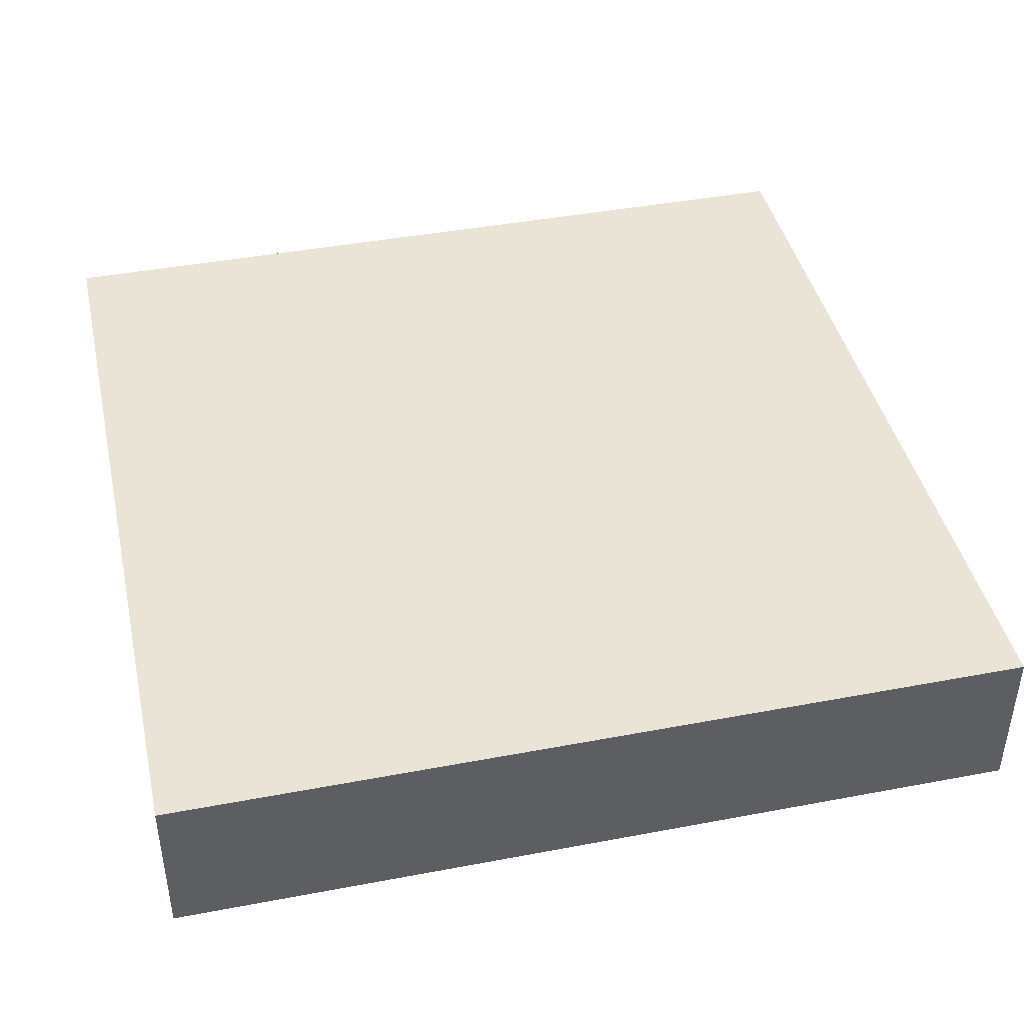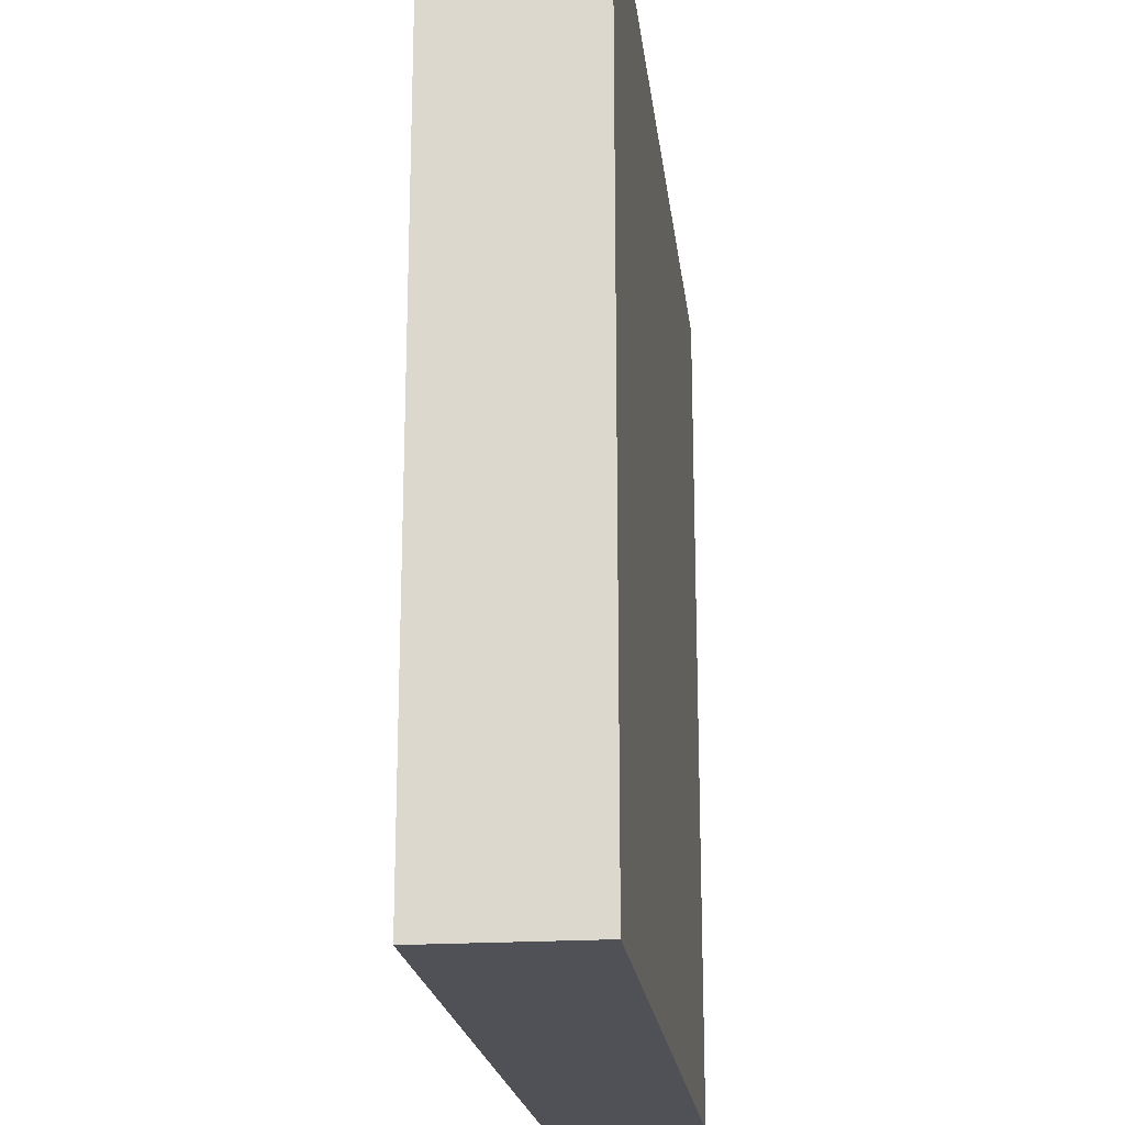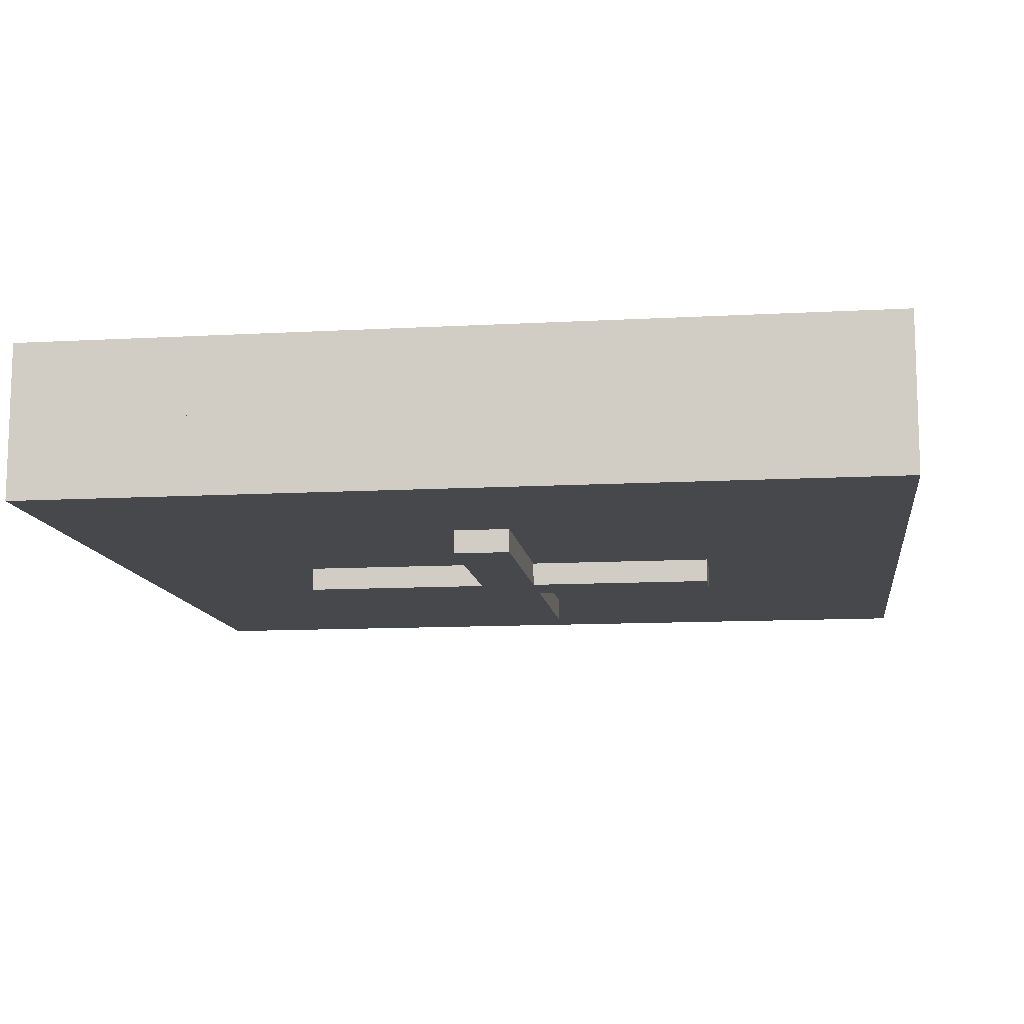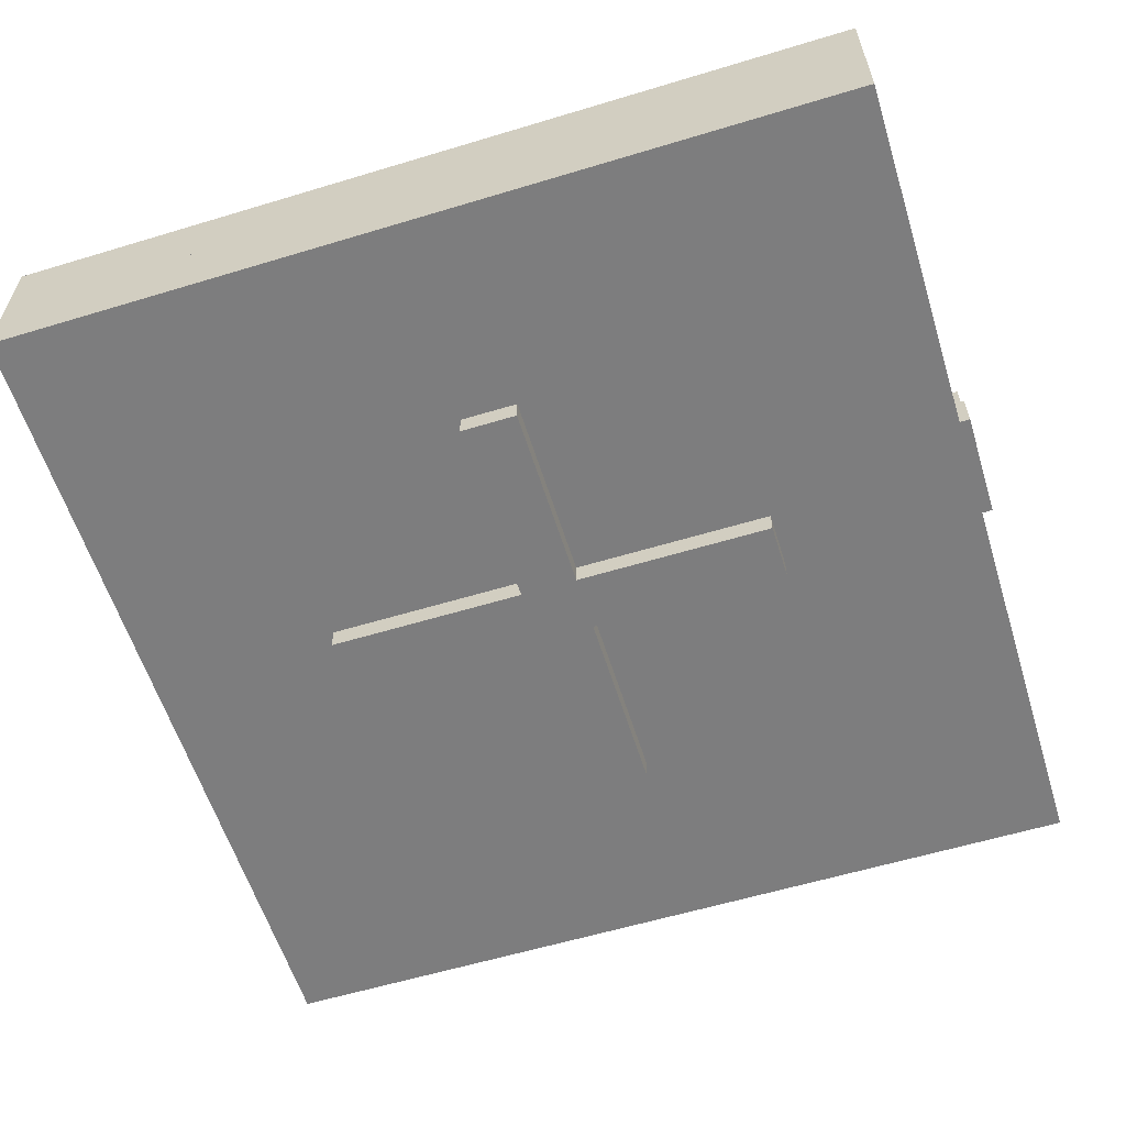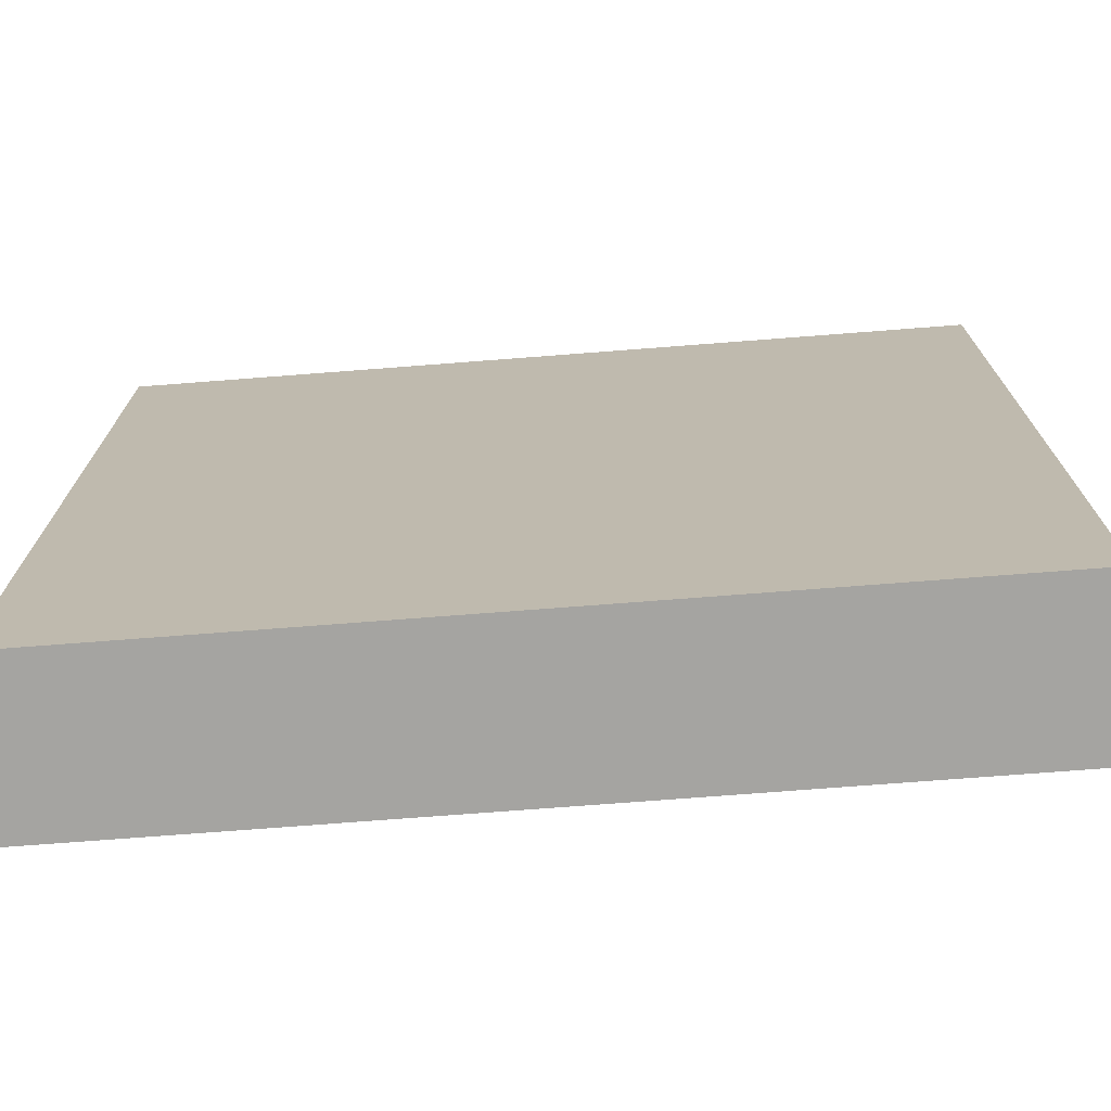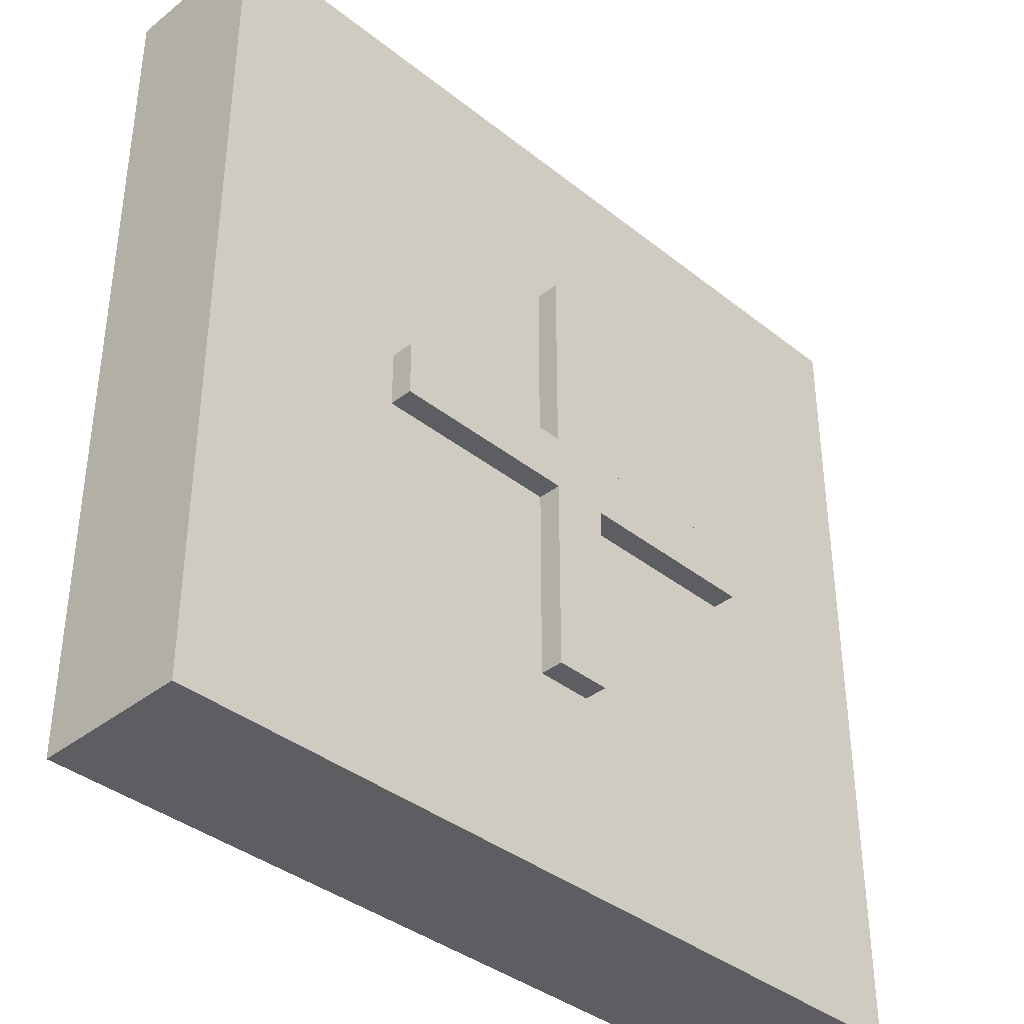
<metadata>
{"format":"obj","ext":"obj","renderer":"f3d","projection":"perspective","resolution":1024,"background":"white","views":[{"elev":42.5,"azim":77.3,"up":"+Z"},{"elev":-20.4,"azim":-83.3,"up":"+Y"},{"elev":-11.6,"azim":7.6,"up":"+Z"},{"elev":-59.1,"azim":107.3,"up":"+Z"},{"elev":-73.3,"azim":4.4,"up":"+Y"},{"elev":-38.0,"azim":134.8,"up":"+Y"}]}
</metadata>
<code>
g Mesh1 Group1 Health_Pack1 Model
v -115.7 226.9 -37.9
v -192.7 226.9 -37.9
v -192.7 249.9 -37.9
v -115.7 249.9 -37.9
v -115.7 330.2 -37.9
v -92.7 330.2 -37.9
v -92.7 249.9 -37.9
v -15.87 249.9 -37.9
v -15.87 226.9 -37.9
v -92.7 226.9 -37.9
v -92.7 146.5 -37.9
v -115.7 146.5 -37.9
f 1 2 3 4 5 6 7 8 9 10 11 12
v -115.7 226.9 -47.49
v -192.7 226.9 -47.49
f 13 1 2 14
v -115.7 146.5 -47.49
f 15 12 1 13
v -92.7 146.5 -47.49
f 16 11 12 15
v -92.7 226.9 -47.49
f 17 10 11 16
v -15.87 226.9 -47.49
f 18 9 10 17
v -15.87 249.9 -47.49
f 19 8 9 18
v -92.7 249.9 -47.49
f 20 7 8 19
v -92.7 330.2 -47.49
f 21 6 7 20
v -115.7 330.2 -47.49
f 22 5 6 21
v -115.7 249.9 -47.49
f 23 4 5 22
v -192.7 249.9 -47.49
f 24 3 4 23
f 14 2 3 24
v -192.7 249.9 -6.568
v -192.7 226.9 -6.568
f 2 3 25 26
v -276.1 410.3 -37.9
f 3 27 2
f 5 27 3
v 67.77 410.3 -37.9
f 27 5 28
f 28 5 6
v -92.7 330.2 -6.568
v -115.7 330.2 -6.568
f 5 6 29 30
v -92.7 249.9 -6.568
f 6 7 31 29
f 8 6 7
f 28 6 8
v 67.77 66.43 -37.9
f 28 8 32
f 9 32 8
f 10 32 9
f 11 32 10
f 12 32 11
v -276.1 66.43 -37.9
f 12 33 32
f 2 33 12
f 33 2 27
v -276.1 66.43 -6.568
v -276.1 410.3 -6.568
f 27 33 34 35
v 67.77 66.43 -6.568
f 33 32 36 34
v 67.77 410.3 -6.568
f 32 28 37 36
v -82.69 410.3 -22.23
v -82.69 410.3 -6.568
v -125.7 410.3 -6.568
v -125.7 410.3 -22.23
f 38 39 37 28 27 35 40 41
v -82.69 415 -22.23
v -82.69 415 -6.568
f 39 38 42 43
v -125.7 415 -22.23
f 38 41 44 42
v -125.7 415 -6.568
f 41 40 45 44
v -124.3 410.3 -6.568
v -124.3 413.7 -6.568
v -84.05 413.7 -6.568
v -84.05 410.3 -6.568
f 40 46 47 48 49 39 43 45
v -115.7 249.9 -6.568
f 40 50 46
f 40 25 50
f 35 25 40
f 25 35 26
f 34 26 35
v -115.7 146.5 -6.568
f 26 34 51
f 51 34 36
v 67.77 66.43 24.76
v -276.1 66.43 24.76
f 52 53 34 36
v 67.77 410.3 24.76
v -276.1 410.3 24.76
f 53 52 54 55
f 54 52 36 37
v -15.87 249.9 -6.568
f 37 56 36
f 39 56 37
f 49 56 39
f 29 56 49
f 56 29 31
f 7 8 56 31
v -15.87 226.9 -6.568
f 8 9 57 56
v -92.7 226.9 -6.568
f 9 10 58 57
v -92.7 146.5 -6.568
f 10 11 59 58
f 11 12 51 59
v -115.7 226.9 -6.568
f 12 1 60 51
f 1 2 12
f 1 2 26 60
f 60 26 51
f 51 36 59
f 59 36 58
f 58 36 57
f 57 36 56
f 49 30 29
f 46 30 49
f 46 50 30
f 4 5 30 50
f 5 3 4
f 3 4 50 25
v -84.05 410.3 5.443
v -124.3 410.3 5.443
f 55 54 37 39 49 61 62 46 40 35
v -84.05 413.7 5.443
f 49 48 63 61
v -124.3 413.7 5.443
f 48 47 64 63
f 47 46 62 64
f 63 64 62 61
f 53 55 35 34
f 44 45 43 42
f 20 19 18 17 16 15 13 14 24 23 22 21

</code>
